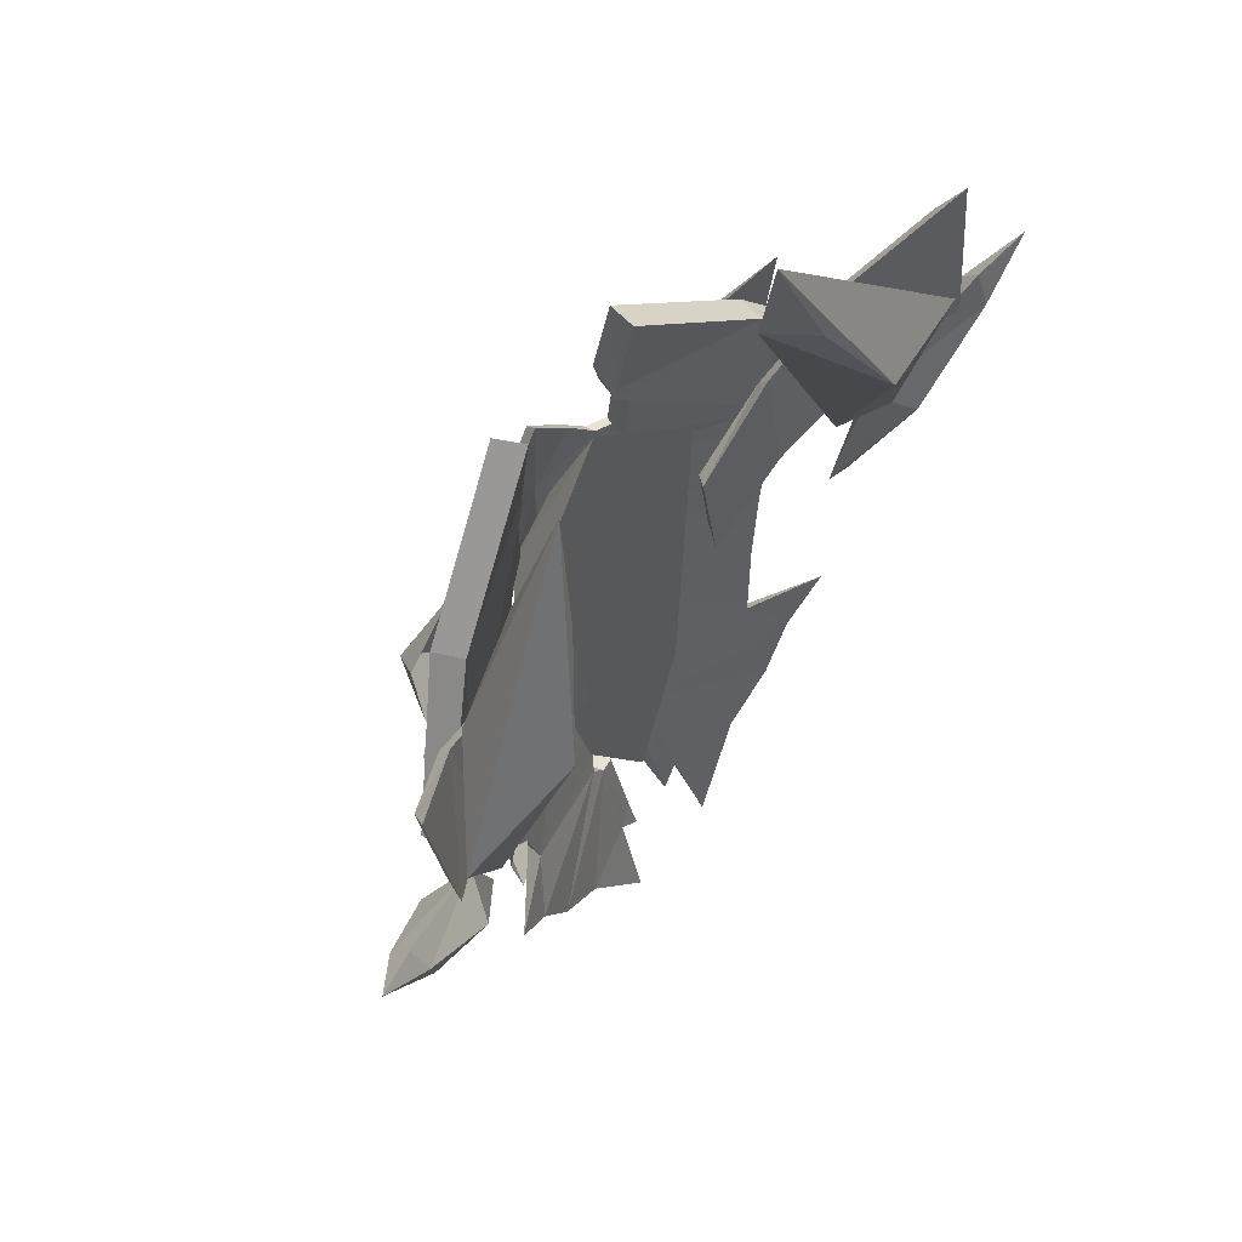
<metadata>
{"format":"obj","ext":"obj","renderer":"f3d","projection":"perspective","resolution":1024,"background":"white","views":[{"elev":66.0,"azim":127.9,"up":"+Z"}]}
</metadata>
<code>
g common_leftHandShield_61760
v -4.907 -7.529 8.672
v -5.875 -7.569 10.22
v -8.327 -6.899 8.018
v -6.986 -7.013 6.42
v -2.121 -7.808 9.892
v -3.225 -8.21 11.66
v -7.939 -6.633 2.83
v -10.13 -6.079 5.632
v -3.786 -7.748 13.64
v -6.748 -7.214 11.92
v -9.802 -6.133 9.626
v -12.34 -4.935 7.442
v -2.202 -8.005 15.92
v 0.008729 -8.074 18.96
v 0.008729 -7.554 19.35
v -2.297 -7.52 16.01
v -3.786 -7.748 13.64
v -3.948 -7.262 13.5
v -6.748 -7.214 11.92
v -7.038 -6.729 11.61
v -9.802 -6.133 9.626
v -10.22 -5.647 9.078
v -12.87 -4.45 6.674
v -10.57 -5.594 4.682
v -8.28 -6.148 1.599
v -6.986 -7.013 6.42
v -7.939 -6.633 2.83
v -8.28 -6.148 1.599
v -7.286 -6.527 5.55
v -7.286 -6.527 5.55
v -5.118 -7.043 8.028
v -2.212 -7.322 9.371
v 0.008729 -8.184 7.862
v 0.008728 -7.699 7.137
v -12.34 -4.935 7.442
v -12.87 -4.45 6.674
v 4.924 -7.529 8.672
v 7.004 -7.013 6.42
v 8.344 -6.899 8.018
v 5.892 -7.569 10.22
v 3.242 -8.21 11.66
v 2.138 -7.808 9.892
v 7.957 -6.633 2.83
v 10.15 -6.079 5.632
v 3.803 -7.748 13.64
v 6.766 -7.214 11.92
v 9.82 -6.133 9.626
v 12.36 -4.935 7.442
v 2.22 -8.005 15.92
v 2.315 -7.52 16.01
v 0.008729 -7.554 19.35
v 0.008729 -8.074 18.96
v 3.803 -7.748 13.64
v 3.966 -7.262 13.5
v 6.766 -7.214 11.92
v 7.055 -6.729 11.61
v 9.82 -6.133 9.626
v 10.24 -5.647 9.078
v 10.58 -5.594 4.682
v 12.89 -4.45 6.674
v 8.297 -6.148 1.6
v 7.004 -7.013 6.42
v 7.304 -6.527 5.55
v 8.297 -6.148 1.6
v 7.957 -6.633 2.83
v 5.135 -7.043 8.028
v 7.304 -6.527 5.55
v 2.23 -7.322 9.371
v 12.36 -4.935 7.442
v 12.89 -4.45 6.674
v 2.27 -3.428 -5.274
v 4.28 -5.792 14.02
v 0.00019 -6.819 13.9
v 0.000189 -4.093 -5.362
v 3.654 -1.765 -5.055
v 6.66 -3.435 14.33
v -2.269 -3.428 -5.274
v -4.28 -5.792 14.02
v -6.659 -3.435 14.33
v -3.654 -1.765 -5.055
v 7.376 -0.01654 31.36
v 9.682 -0.8807 25.55
v 13.63 -0.7093 19.89
v 18.27 3.209 17.64
v 6.603 -0.2132 26.76
v 11.85 1.386 12.16
v 7.376 -0.01654 31.36
v 18.27 3.209 17.64
v 11.86 4.119 19.42
v 8.896 1.769 25.57
v 11.85 1.386 12.16
v 6.603 -0.2132 26.76
v -7.359 -0.01654 31.36
v -18.25 3.209 17.64
v -13.62 -0.7093 19.89
v -9.665 -0.8807 25.55
v -11.83 1.386 12.16
v -6.586 -0.2132 26.76
v -7.359 -0.01654 31.36
v -8.879 1.769 25.57
v -11.84 4.119 19.42
v -18.25 3.209 17.64
v -6.586 -0.2132 26.76
v -11.83 1.386 12.16
v 11.39 -4.434 18.88
v 4.169 -6.454 25.91
v 3.898 -7.269 19.95
v 8.682 -5.843 15.08
v 10.86 -1.94 2.214
v 9.8 -3.928 2.576
v 8.82 -3.466 -2.713
v 9.954 -1.538 -2.628
v 16.72 -1.068 12.41
v 13.27 -3.274 9.071
v 2.378 -3.545 -11.59
v 5.031 -1.799 -15.29
v 7.136 -1.796 -12.68
v 3.132 -3.68 -10.36
v 8.077 -1.984 -10.56
v 9.024 0.7328 -13.79
v 10.82 0.6874 -10.39
v 6.315 0.4806 -16.71
v 2.952 -1.691 -17.68
v 2.946 1.142 -22.22
v 2.954 -2.318 -15.53
v 1.439 -3.691 -11.84
v 1.47 -2.377 -16.52
v 12.25 -2.024 9.774
v 11.29 -4.003 10.75
v 10.72 -4.101 7.945
v 11.76 -2.075 7.099
v 9.051 -0.9073 -7.434
v 7.865 -2.716 -7.977
v 13.04 1.174 -7.279
v 8.628 -2.164 -8.919
v 2.665 -4.062 -9.312
v 3.809 -5.37 -2.037
v 4.953 -6.159 5.321
v 6.096 -6.304 12.78
v 1.326 -0.4467 -18.16
v 2.441 -0.5943 -16.94
v 4.417 -6.844 14.64
v 3.895 -5.468 14.86
v 5.379 -4.928 12.99
v 6.096 -6.304 12.78
v 1.439 -3.691 -11.84
v 1.283 -2.315 -11.42
v 1.315 -1.001 -16.3
v 1.47 -2.377 -16.52
v 3.809 -5.37 -2.037
v 3.37 -3.994 -1.821
v 2.365 -2.686 -9.096
v 2.665 -4.062 -9.312
v 4.651 -6.667 18.36
v 4.1 -5.292 18.57
v 3.895 -5.468 14.86
v 4.417 -6.844 14.64
v 2.778 -2.304 -10.15
v 3.132 -3.68 -10.36
v 2.378 -3.545 -11.59
v 2.112 -2.169 -11.18
v 1.283 -2.315 -11.42
v 1.439 -3.691 -11.84
v 3.132 -3.68 -10.36
v 2.778 -2.304 -10.15
v 4.953 -6.159 5.321
v 4.375 -4.783 5.535
v 6.096 -6.304 12.78
v 5.379 -4.928 12.99
v 11.39 -4.434 18.88
v 10.91 -2.723 19.54
v 3.665 -4.742 26.6
v 4.169 -6.454 25.91
v 3.665 -4.742 26.6
v 3.433 -5.557 20.22
v 16.72 -1.068 12.41
v 16.72 0.6438 12.68
v 3.376 -5.591 19.48
v 3.832 -6.838 19.27
v 3.376 -5.591 19.48
v 4.1 -5.292 18.57
v 4.651 -6.667 18.36
v 12.25 -2.024 9.774
v 5.379 -4.928 12.99
v 3.895 -5.468 14.86
v 4.1 -5.292 18.57
v 10.91 -2.723 19.54
v 16.72 0.6438 12.68
v 12.74 -1.702 9.21
v 9.051 -0.9073 -7.434
v 10.82 0.6874 -10.39
v 2.778 -2.304 -10.15
v 2.365 -2.686 -9.096
v 9.024 0.7328 -13.79
v 2.112 -2.169 -11.18
v -11.38 -4.434 18.88
v -8.664 -5.843 15.08
v -3.881 -7.269 19.95
v -4.151 -6.454 25.91
v -10.84 -1.94 2.214
v -9.937 -1.538 -2.628
v -8.802 -3.466 -2.713
v -9.782 -3.928 2.576
v -16.71 -1.068 12.41
v -13.25 -3.274 9.071
v -2.361 -3.545 -11.59
v -3.115 -3.68 -10.36
v -7.119 -1.796 -12.68
v -5.014 -1.799 -15.29
v -8.06 -1.984 -10.56
v -10.8 0.6874 -10.39
v -9.006 0.7328 -13.79
v -6.297 0.4806 -16.71
v -2.929 1.142 -22.22
v -2.935 -1.691 -17.68
v -2.936 -2.318 -15.53
v -1.452 -2.377 -16.52
v -1.422 -3.691 -11.84
v -12.23 -2.024 9.774
v -11.74 -2.075 7.099
v -10.7 -4.101 7.945
v -11.27 -4.003 10.75
v -9.034 -0.9073 -7.434
v -7.847 -2.716 -7.977
v -8.61 -2.164 -8.919
v -13.02 1.174 -7.279
v -2.648 -4.062 -9.312
v -3.792 -5.37 -2.037
v -4.935 -6.159 5.321
v -6.079 -6.304 12.78
v -2.424 -0.5943 -16.94
v -1.308 -0.4467 -18.16
v -4.399 -6.844 14.64
v -6.079 -6.304 12.78
v -5.362 -4.928 12.99
v -3.878 -5.468 14.86
v -1.422 -3.691 -11.84
v -1.452 -2.377 -16.52
v -1.297 -1.001 -16.3
v -1.266 -2.315 -11.42
v -3.792 -5.37 -2.037
v -2.648 -4.062 -9.312
v -2.348 -2.686 -9.096
v -3.353 -3.994 -1.821
v -4.634 -6.667 18.36
v -4.399 -6.844 14.64
v -3.878 -5.468 14.86
v -4.082 -5.292 18.57
v -3.115 -3.68 -10.36
v -2.761 -2.304 -10.15
v -2.361 -3.545 -11.59
v -1.422 -3.691 -11.84
v -1.266 -2.315 -11.42
v -2.095 -2.169 -11.18
v -3.115 -3.68 -10.36
v -2.761 -2.304 -10.15
v -4.935 -6.159 5.321
v -4.358 -4.783 5.535
v -6.079 -6.304 12.78
v -5.362 -4.928 12.99
v -11.38 -4.434 18.88
v -4.151 -6.454 25.91
v -3.648 -4.742 26.6
v -10.89 -2.723 19.54
v -3.416 -5.557 20.22
v -3.648 -4.742 26.6
v -16.71 -1.068 12.41
v -16.71 0.6438 12.68
v -3.815 -6.838 19.27
v -3.358 -5.591 19.48
v -4.634 -6.667 18.36
v -4.082 -5.292 18.57
v -3.358 -5.591 19.48
v -12.23 -2.024 9.774
v -4.082 -5.292 18.57
v -3.878 -5.468 14.86
v -5.362 -4.928 12.99
v -12.72 -1.702 9.21
v -16.71 0.6438 12.68
v -10.89 -2.723 19.54
v -9.034 -0.9073 -7.434
v -2.348 -2.686 -9.096
v -2.761 -2.304 -10.15
v -10.8 0.6874 -10.39
v -9.006 0.7328 -13.79
v -2.095 -2.169 -11.18
v 15.76 0.8487 9.124
v 18.13 -0.2858 7.998
v 22 1.525 13
v 21.73 2.573 14.69
v 15.76 0.8487 9.124
v 21.73 2.573 14.69
v 21.47 3.412 13
v 17.13 2.942 7.998
v -15.74 0.8487 9.124
v -21.71 2.573 14.69
v -21.99 1.525 13
v -18.12 -0.2858 7.998
v -15.74 0.8487 9.124
v -17.11 2.942 7.998
v -21.45 3.412 13
v -21.71 2.573 14.69
v 14.8 -0.1034 13.69
v 14.84 -1.055 19.14
v 10.01 -2.167 15.09
v 10.11 -1.315 10.53
v 5.696 -2.265 12.22
v 5.641 -1.57 8.221
v 5.696 -2.265 12.22
v 5.046 -1.55 12.82
v 5.046 -0.5762 7.244
v 5.641 -1.57 8.221
v 10.01 -2.167 15.09
v 9.957 -1.535 16.27
v 5.046 -1.55 12.82
v 5.696 -2.265 12.22
v 18.4 1.895 16.57
v 18.85 3.269 15.96
v 19.34 2.177 24.94
v 18.67 1.033 22.9
v 14.61 0.8028 12.66
v 14.84 -1.055 19.14
v 14.76 -0.4336 20.18
v 18.67 1.033 22.9
v 19.34 2.177 24.94
v 9.934 -0.3953 9.713
v 5.046 -0.5762 7.244
v 9.934 -0.3953 9.713
v 5.046 -0.5762 7.244
v 5.046 -1.55 12.82
v 9.957 -1.535 16.27
v 14.61 0.8028 12.66
v 14.76 -0.4336 20.18
v 18.85 3.269 15.96
v 19.34 2.177 24.94
v -14.78 -0.1034 13.69
v -10.1 -1.315 10.53
v -9.989 -2.167 15.09
v -14.82 -1.055 19.14
v -5.623 -1.57 8.221
v -5.678 -2.265 12.22
v -5.678 -2.265 12.22
v -5.623 -1.57 8.221
v -5.028 -0.5762 7.244
v -5.028 -1.55 12.82
v -9.989 -2.167 15.09
v -5.678 -2.265 12.22
v -5.028 -1.55 12.82
v -9.94 -1.535 16.27
v -18.38 1.895 16.57
v -18.65 1.033 22.9
v -19.32 2.177 24.94
v -18.84 3.269 15.96
v -14.6 0.8028 12.66
v -14.82 -1.055 19.14
v -14.74 -0.4336 20.18
v -18.65 1.033 22.9
v -19.32 2.177 24.94
v -9.917 -0.3953 9.713
v -5.028 -0.5762 7.244
v -9.917 -0.3953 9.713
v -9.94 -1.535 16.27
v -5.028 -1.55 12.82
v -5.028 -0.5762 7.244
v -14.6 0.8028 12.66
v -14.74 -0.4336 20.18
v -18.84 3.269 15.96
v -19.32 2.177 24.94
v 0.008729 -9.315 12.75
v -2.202 -8.005 15.92
v 0.008729 -8.074 18.96
v -2.297 -7.52 16.01
v 0.008729 -7.554 19.35
v 0.008728 -7.839 12.78
v -3.948 -7.262 13.5
v -2.212 -7.322 9.371
v 0.008728 -7.699 7.137
v -7.286 -6.527 5.55
v -10.57 -5.594 4.682
v -10.22 -5.647 9.078
v -8.28 -6.148 1.599
v -12.87 -4.45 6.674
v -5.118 -7.043 8.028
v -7.038 -6.729 11.61
v 2.22 -8.005 15.92
v 2.315 -7.52 16.01
v 3.966 -7.262 13.5
v 2.23 -7.322 9.371
v 7.304 -6.527 5.55
v 10.24 -5.647 9.078
v 10.58 -5.594 4.682
v 8.297 -6.148 1.6
v 12.89 -4.45 6.674
v 5.135 -7.043 8.028
v 7.055 -6.729 11.61
v -6.091 -7.455 6.791
v -7.3 -7.822 5.588
v -4.648 -7.59 2.958
v -9.253 -6.84 7.836
v -8.109 -6.867 4.49
v -4.648 -7.59 2.958
v -7.3 -7.822 5.588
v -9.253 -6.84 7.836
v 6.108 -7.455 6.791
v 4.665 -7.59 2.958
v 7.318 -7.822 5.588
v 9.27 -6.84 7.836
v 8.126 -6.867 4.49
v 7.318 -7.822 5.588
v 4.665 -7.59 2.958
v 9.27 -6.84 7.836
v 0.000188 -1.115 -12.6
v 0.000189 -4.134 22.45
v 3.654 -1.765 -5.055
v 0.000188 -2.612 4.752
v 6.66 -3.435 14.33
v 0.000189 -4.134 22.45
v 0.000188 -1.115 -12.6
v -3.654 -1.765 -5.055
v -6.659 -3.435 14.33
v 15.32 2.396 10.78
v 15.32 2.396 10.78
v -15.3 2.396 10.78
v -15.3 2.396 10.78
v 8.338 -5.485 14.5
v 4.651 -6.667 18.36
v 4.417 -6.844 14.64
v 8.338 -5.485 14.5
v 11.29 -4.003 10.75
v 8.338 -5.485 14.5
v 6.096 -6.304 12.78
v 2.952 -1.691 -17.68
v 2.441 -0.5943 -16.94
v 2.946 1.142 -22.22
v 2.954 -2.318 -15.53
v 1.326 -0.4467 -18.16
v 13.27 -3.274 9.071
v 12.83 -2.637 8.941
v 16.72 -1.068 12.41
v 12.83 -2.637 8.941
v 12.25 -2.024 9.774
v 16.72 0.6438 12.68
v 12.74 -1.702 9.21
v 6.315 0.4806 -16.71
v 2.946 1.142 -22.22
v 2.441 -0.5943 -16.94
v 3.376 -5.591 19.48
v 10.86 -1.94 2.214
v 4.375 -4.783 5.535
v 11.76 -2.075 7.099
v 9.954 -1.538 -2.628
v 3.37 -3.994 -1.821
v 1.315 -1.001 -16.3
v 1.283 -2.315 -11.42
v 1.326 -0.4467 -18.16
v 13.04 1.174 -7.279
v 12.74 -1.702 9.21
v 3.433 -5.557 20.22
v 3.665 -4.742 26.6
v -8.32 -5.485 14.5
v -4.399 -6.844 14.64
v -4.634 -6.667 18.36
v -8.32 -5.485 14.5
v -11.27 -4.003 10.75
v -8.32 -5.485 14.5
v -6.079 -6.304 12.78
v -2.935 -1.691 -17.68
v -2.929 1.142 -22.22
v -2.424 -0.5943 -16.94
v -2.936 -2.318 -15.53
v -1.308 -0.4467 -18.16
v -13.25 -3.274 9.071
v -16.71 -1.068 12.41
v -12.81 -2.637 8.941
v -12.81 -2.637 8.941
v -12.23 -2.024 9.774
v -16.71 0.6438 12.68
v -12.72 -1.702 9.21
v -6.297 0.4806 -16.71
v -2.424 -0.5943 -16.94
v -2.929 1.142 -22.22
v -3.358 -5.591 19.48
v -10.84 -1.94 2.214
v -11.74 -2.075 7.099
v -4.358 -4.783 5.535
v -9.937 -1.538 -2.628
v -3.353 -3.994 -1.821
v -1.266 -2.315 -11.42
v -1.297 -1.001 -16.3
v -1.308 -0.4467 -18.16
v -13.02 1.174 -7.279
v -12.72 -1.702 9.21
v -3.648 -4.742 26.6
v -3.416 -5.557 20.22
v 13.88 0.3071 2.085
v 24.29 3.312 16.09
v 20.15 2.117 6.482
v 22 1.525 13
v 18.13 -0.2858 7.998
v 15.07 0.6492 2.085
v 24.29 3.312 16.09
v 13.88 0.3071 2.085
v 13.88 0.3071 2.085
v 24.29 3.312 16.09
v 20.15 2.117 6.482
v 17.13 2.942 7.998
v 21.47 3.412 13
v 15.07 0.6492 2.085
v 24.29 3.312 16.09
v 13.88 0.3071 2.085
v -13.87 0.3071 2.085
v -24.27 3.312 16.09
v -20.13 2.117 6.482
v -18.12 -0.2858 7.998
v -21.99 1.525 13
v -15.05 0.6492 2.085
v -24.27 3.312 16.09
v -13.87 0.3071 2.085
v -13.87 0.3071 2.085
v -24.27 3.312 16.09
v -20.13 2.117 6.482
v -21.45 3.412 13
v -17.11 2.942 7.998
v -15.05 0.6492 2.085
v -24.27 3.312 16.09
v -13.87 0.3071 2.085
v -10.37 -1.826 -7.816
v -9.265 -3.025 -9.56
v -6.056 -3.901 -5.439
v -9.994 -1.425 -10.97
v -7.285 -2.49 -10.84
v -6.056 -3.901 -5.439
v -9.265 -3.025 -9.56
v -9.994 -1.425 -10.97
v 10.39 -1.826 -7.816
v 6.074 -3.901 -5.439
v 9.282 -3.025 -9.56
v 10.01 -1.425 -10.97
v 7.302 -2.49 -10.84
v 9.282 -3.025 -9.56
v 6.074 -3.901 -5.439
v 10.01 -1.425 -10.97
v 13.3 -3.769 20.88
v 11.33 -6.524 15.32
v 12.66 -4.038 13.65
v 7.855 -6.216 10.25
v 11.33 -6.524 15.32
v 13.3 -3.769 20.88
v 8.25 -6.057 17.01
v 7.855 -6.216 10.25
v -12.64 -4.038 13.65
v -11.32 -6.524 15.32
v -13.28 -3.769 20.88
v -7.838 -6.216 10.25
v -8.232 -6.057 17.01
v -13.28 -3.769 20.88
v -11.32 -6.524 15.32
v -7.838 -6.216 10.25
f 1 2 3
f 3 4 1
f 1 5 6
f 6 2 1
f 7 4 3
f 3 8 7
f 9 10 2
f 2 6 9
f 2 10 11
f 11 3 2
f 3 11 12
f 12 8 3
f 13 14 15
f 15 16 13
f 17 13 16
f 16 18 17
f 19 17 18
f 18 20 19
f 21 19 20
f 20 22 21
f 8 12 23
f 23 24 8
f 7 8 24
f 24 25 7
f 26 27 28
f 28 29 26
f 1 4 30
f 30 31 1
f 5 1 31
f 31 32 5
f 33 5 32
f 32 34 33
f 35 21 22
f 22 36 35
f 37 38 39
f 39 40 37
f 37 40 41
f 41 42 37
f 43 44 39
f 39 38 43
f 45 41 40
f 40 46 45
f 40 39 47
f 47 46 40
f 39 44 48
f 48 47 39
f 49 50 51
f 51 52 49
f 53 54 50
f 50 49 53
f 55 56 54
f 54 53 55
f 57 58 56
f 56 55 57
f 44 59 60
f 60 48 44
f 43 61 59
f 59 44 43
f 62 63 64
f 64 65 62
f 37 66 67
f 67 38 37
f 42 68 66
f 66 37 42
f 33 34 68
f 68 42 33
f 69 70 58
f 58 57 69
f 71 72 73
f 73 74 71
f 72 71 75
f 75 76 72
f 77 74 73
f 73 78 77
f 78 79 80
f 80 77 78
f 81 82 83
f 83 84 81
f 83 82 85
f 85 86 83
f 87 88 89
f 89 90 87
f 89 91 92
f 92 90 89
f 93 94 95
f 95 96 93
f 95 97 98
f 98 96 95
f 99 100 101
f 101 102 99
f 101 100 103
f 103 104 101
f 105 106 107
f 107 108 105
f 109 110 111
f 111 112 109
f 113 105 108
f 108 114 113
f 115 116 117
f 117 118 115
f 119 117 120
f 120 121 119
f 117 116 122
f 122 120 117
f 122 116 123
f 123 124 122
f 125 115 126
f 126 127 125
f 128 129 130
f 130 131 128
f 132 112 111
f 111 133 132
f 131 130 110
f 110 109 131
f 121 134 135
f 135 119 121
f 135 133 136
f 136 119 135
f 133 111 137
f 137 136 133
f 137 111 110
f 110 138 137
f 138 110 130
f 130 139 138
f 127 140 141
f 141 125 127
f 142 143 144
f 144 145 142
f 146 147 148
f 148 149 146
f 150 151 152
f 152 153 150
f 154 155 156
f 156 157 154
f 153 152 158
f 158 159 153
f 160 161 162
f 162 163 160
f 164 165 161
f 161 160 164
f 166 167 151
f 151 150 166
f 168 169 167
f 167 166 168
f 170 171 172
f 172 173 170
f 106 174 175
f 175 107 106
f 176 177 171
f 171 170 176
f 107 175 178
f 178 179 107
f 179 180 181
f 181 182 179
f 183 184 185
f 185 186 183
f 183 187 188
f 188 189 183
f 190 191 192
f 192 193 190
f 194 195 192
f 192 191 194
f 196 197 198
f 198 199 196
f 200 201 202
f 202 203 200
f 204 205 197
f 197 196 204
f 206 207 208
f 208 209 206
f 210 211 212
f 212 208 210
f 208 212 213
f 213 209 208
f 213 214 215
f 215 209 213
f 216 217 218
f 218 206 216
f 219 220 221
f 221 222 219
f 223 224 202
f 202 201 223
f 220 200 203
f 203 221 220
f 211 210 225
f 225 226 211
f 225 210 227
f 227 224 225
f 224 227 228
f 228 202 224
f 228 229 203
f 203 202 228
f 229 230 221
f 221 203 229
f 217 216 231
f 231 232 217
f 233 234 235
f 235 236 233
f 237 238 239
f 239 240 237
f 241 242 243
f 243 244 241
f 245 246 247
f 247 248 245
f 242 249 250
f 250 243 242
f 251 252 253
f 253 254 251
f 255 251 254
f 254 256 255
f 257 241 244
f 244 258 257
f 259 257 258
f 258 260 259
f 261 262 263
f 263 264 261
f 199 198 265
f 265 266 199
f 267 261 264
f 264 268 267
f 198 269 270
f 270 265 198
f 269 271 272
f 272 273 269
f 274 275 276
f 276 277 274
f 274 278 279
f 279 280 274
f 281 282 283
f 283 284 281
f 285 284 283
f 283 286 285
f 287 288 289
f 289 290 287
f 291 292 293
f 293 294 291
f 295 296 297
f 297 298 295
f 299 300 301
f 301 302 299
f 303 304 305
f 305 306 303
f 306 305 307
f 307 308 306
f 309 310 311
f 311 312 309
f 313 314 315
f 315 316 313
f 317 318 319
f 319 320 317
f 303 321 318
f 318 317 303
f 322 323 314
f 314 313 322
f 324 325 323
f 323 322 324
f 306 326 321
f 321 303 306
f 308 327 326
f 326 306 308
f 328 329 330
f 330 331 328
f 332 328 331
f 331 333 332
f 334 332 333
f 333 335 334
f 336 337 338
f 338 339 336
f 337 340 341
f 341 338 337
f 342 343 344
f 344 345 342
f 346 347 348
f 348 349 346
f 350 351 352
f 352 353 350
f 336 350 353
f 353 354 336
f 355 346 349
f 349 356 355
f 357 355 356
f 356 358 357
f 337 336 354
f 354 359 337
f 340 337 359
f 359 360 340
f 361 362 363
f 363 364 361
f 365 366 362
f 362 361 365
f 367 368 366
f 366 365 367
f 5 369 6
f 369 9 6
f 5 33 369
f 369 370 9
f 369 371 370
f 372 373 374
f 375 372 374
f 376 375 374
f 377 376 374
f 378 379 380
f 378 381 379
f 379 382 380
f 383 378 384
f 378 380 384
f 376 384 375
f 376 383 384
f 42 41 369
f 369 41 45
f 42 369 33
f 369 45 385
f 369 385 371
f 386 374 373
f 387 374 386
f 388 374 387
f 377 374 388
f 389 390 391
f 389 391 392
f 391 390 393
f 394 395 389
f 389 395 390
f 388 387 395
f 388 395 394
f 396 397 398
f 396 399 397
f 400 401 402
f 400 402 403
f 404 405 406
f 404 406 407
f 408 409 410
f 408 411 409
f 412 71 74
f 72 413 73
f 413 72 76
f 71 412 75
f 414 415 416
f 416 415 417
f 418 415 414
f 412 74 77
f 78 73 413
f 413 79 78
f 77 80 412
f 419 420 415
f 420 417 415
f 418 419 415
f 83 86 421
f 85 82 81
f 83 421 84
f 89 422 91
f 92 87 90
f 89 88 422
f 95 423 97
f 98 93 96
f 95 94 423
f 101 104 424
f 103 100 99
f 101 424 102
f 425 426 427
f 179 182 107
f 428 429 108
f 133 135 132
f 125 116 115
f 117 119 118
f 132 135 134
f 116 125 123
f 136 118 119
f 130 129 430
f 431 425 427
f 432 433 434
f 435 433 432
f 149 148 436
f 437 438 439
f 440 429 441
f 108 182 428
f 108 429 114
f 429 440 114
f 442 438 443
f 439 438 442
f 444 445 446
f 183 186 187
f 187 186 447
f 448 449 450
f 450 449 184
f 451 449 448
f 451 452 449
f 190 193 452
f 190 452 451
f 450 184 183
f 444 195 194
f 195 453 454
f 453 446 455
f 195 446 453
f 444 446 195
f 191 190 456
f 107 182 108
f 440 441 457
f 130 430 139
f 187 458 459
f 187 447 458
f 460 461 462
f 269 198 271
f 463 197 464
f 224 223 225
f 216 206 209
f 208 207 210
f 223 226 225
f 209 215 216
f 227 210 207
f 221 465 222
f 466 461 460
f 467 468 469
f 470 467 469
f 238 471 239
f 472 473 474
f 475 476 464
f 197 463 271
f 197 205 464
f 464 205 475
f 477 478 474
f 473 477 474
f 479 480 481
f 274 280 275
f 280 482 275
f 483 484 485
f 484 277 485
f 486 483 485
f 486 485 487
f 281 487 282
f 281 486 487
f 484 274 277
f 479 285 286
f 286 488 489
f 489 490 480
f 286 489 480
f 479 286 480
f 284 491 281
f 198 197 271
f 475 492 476
f 221 230 465
f 280 493 494
f 280 494 482
f 287 495 288
f 289 496 290
f 497 498 499
f 499 500 497
f 498 497 501
f 499 502 500
f 291 294 503
f 293 292 504
f 505 506 507
f 506 505 508
f 507 509 505
f 506 508 510
f 295 298 511
f 297 296 512
f 513 514 515
f 514 513 516
f 515 517 513
f 514 516 518
f 299 519 300
f 301 520 302
f 521 522 523
f 523 524 521
f 522 521 525
f 523 526 524
f 527 528 529
f 527 530 528
f 531 532 533
f 531 533 534
f 535 536 537
f 535 537 538
f 539 540 541
f 539 542 540
f 304 303 317
f 304 317 320
f 339 350 336
f 339 351 350
f 543 544 545
f 544 546 545
f 547 548 549
f 550 547 549
f 551 552 553
f 551 554 552
f 555 556 557
f 555 557 558

</code>
